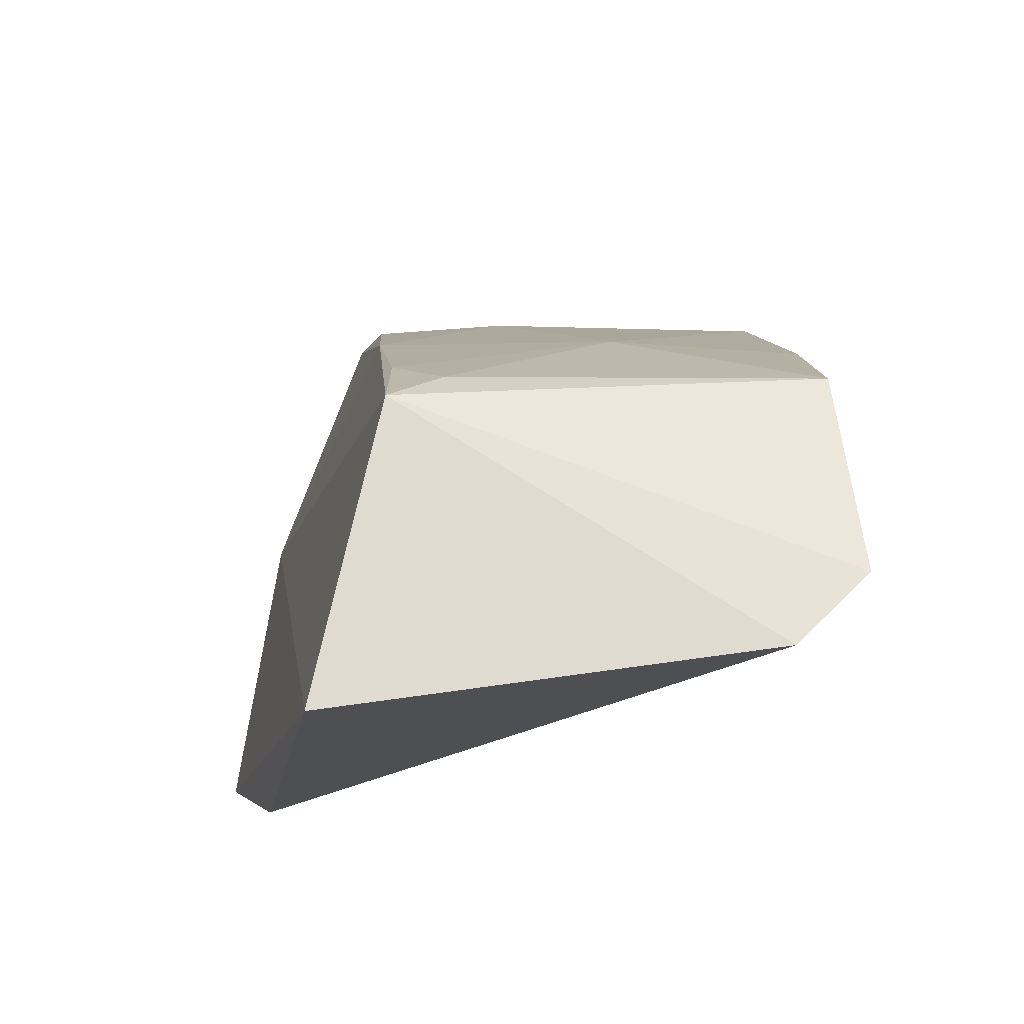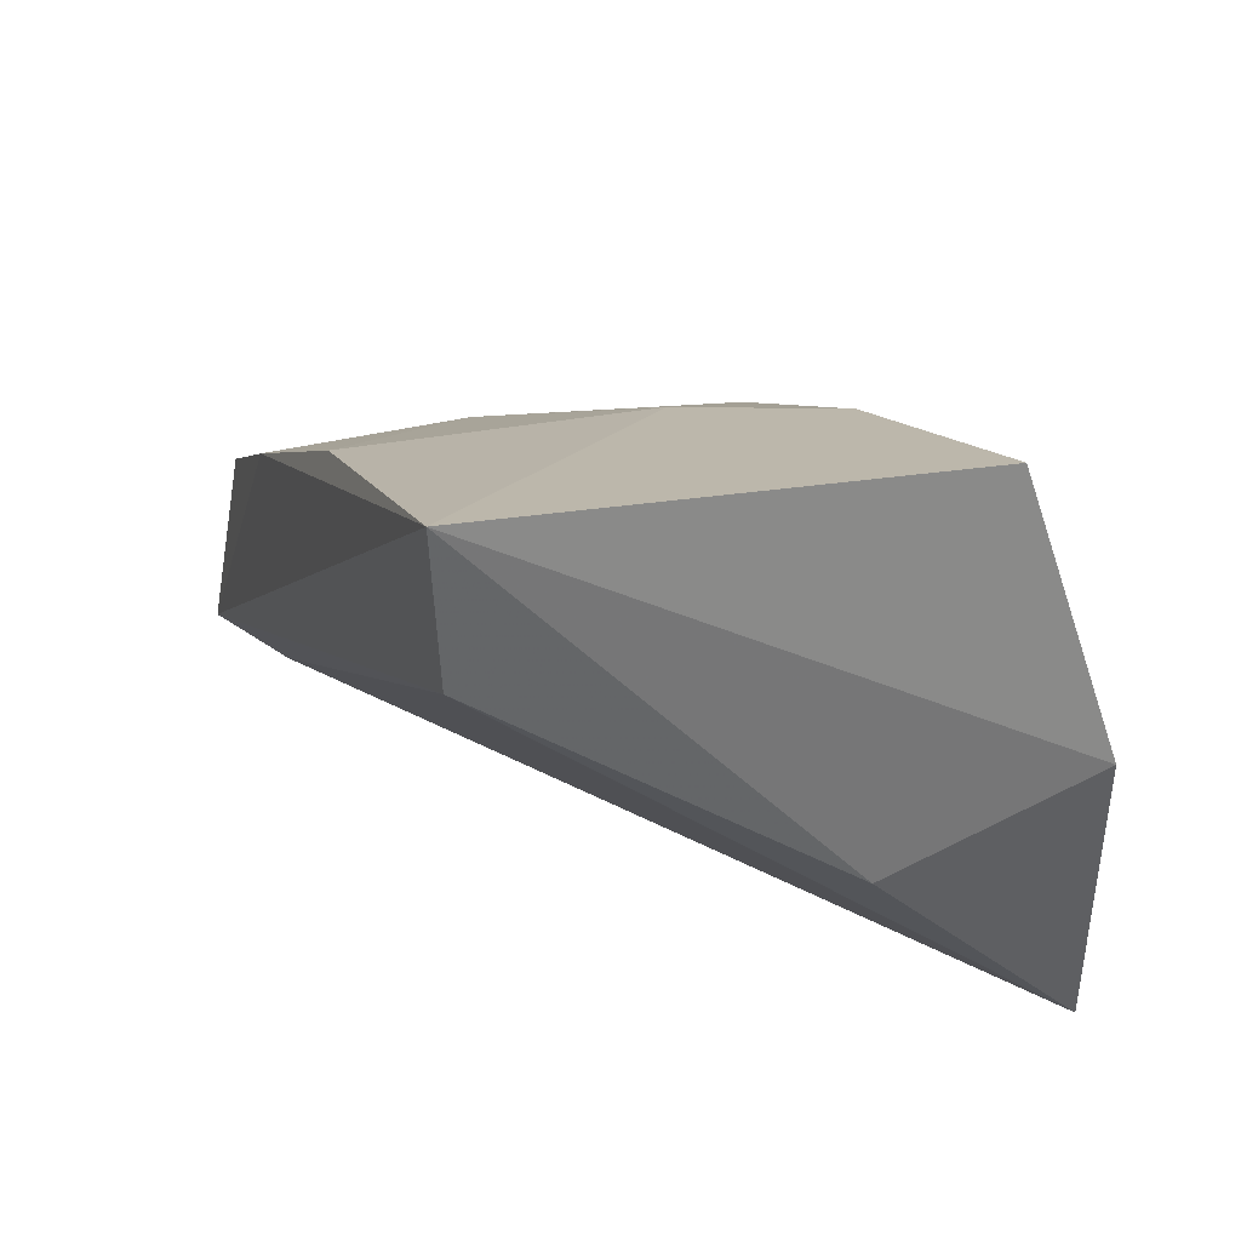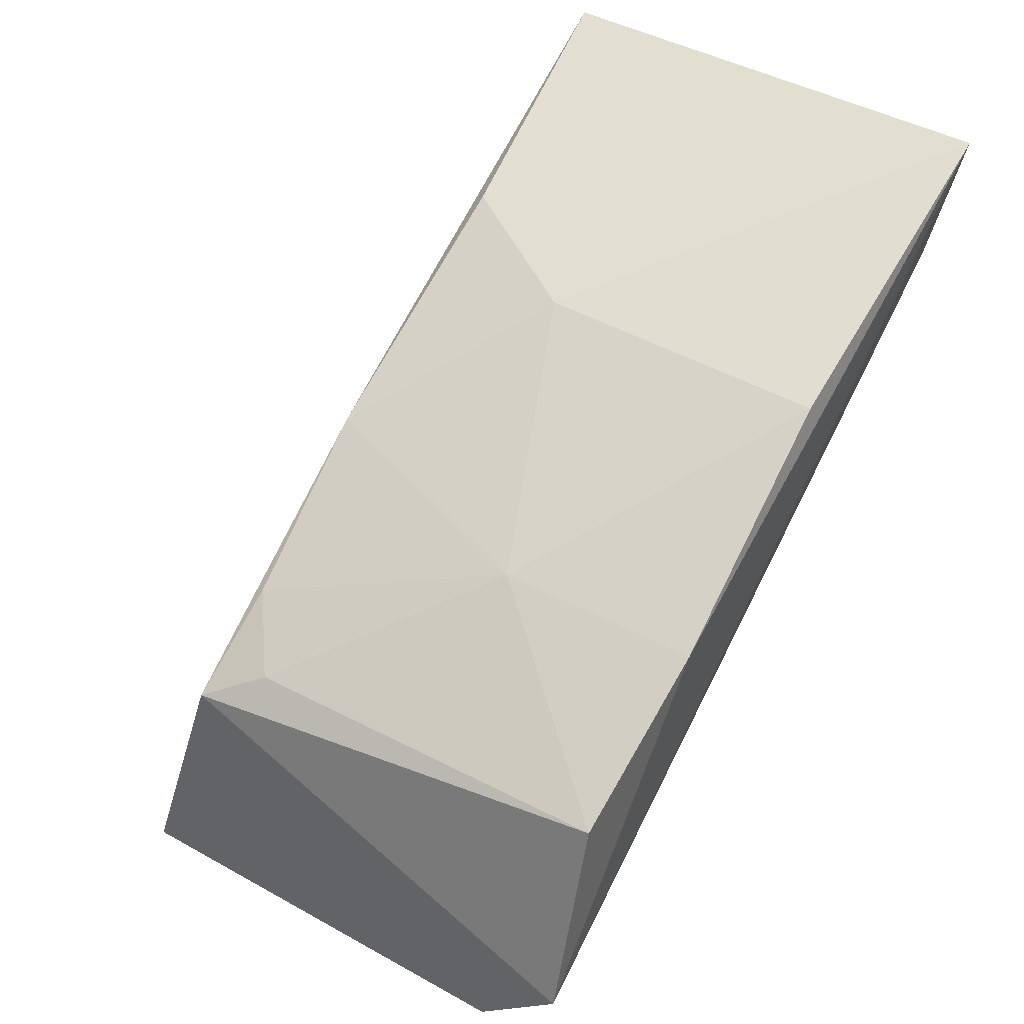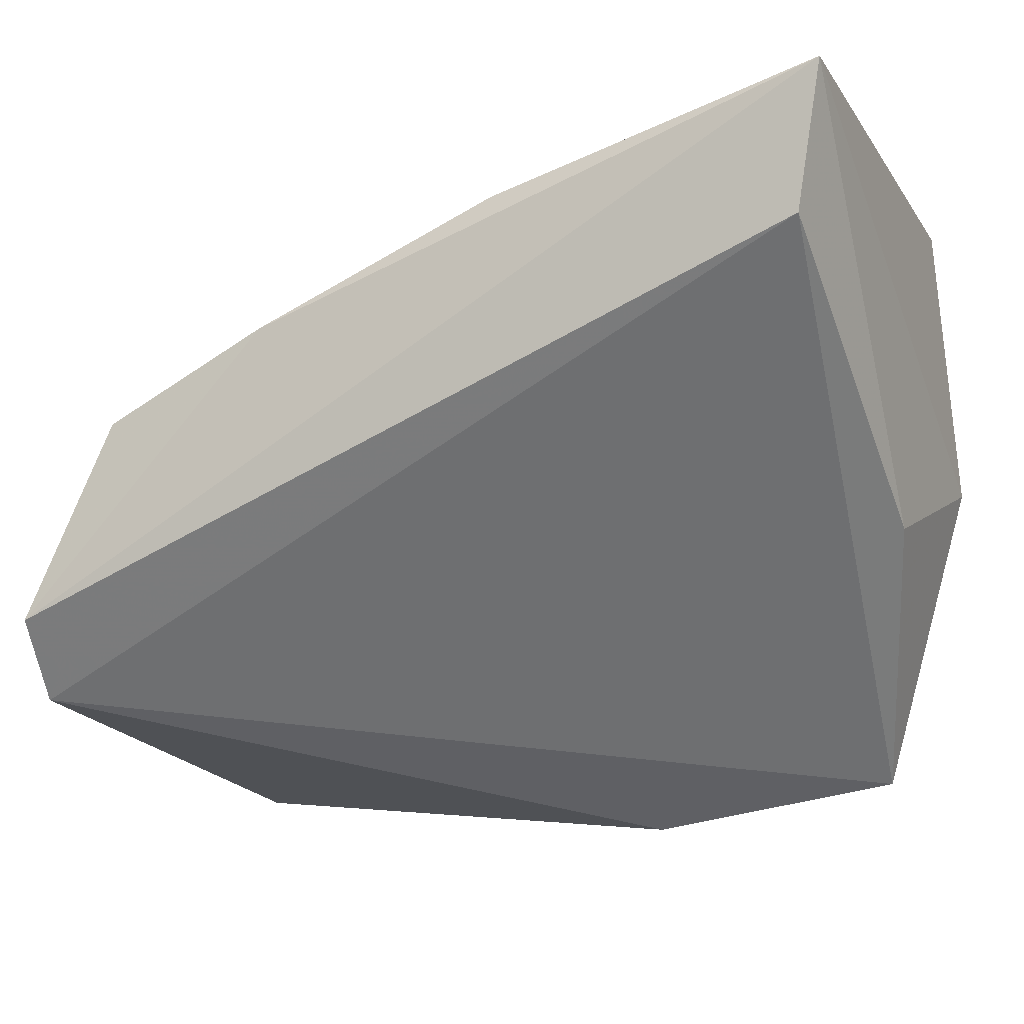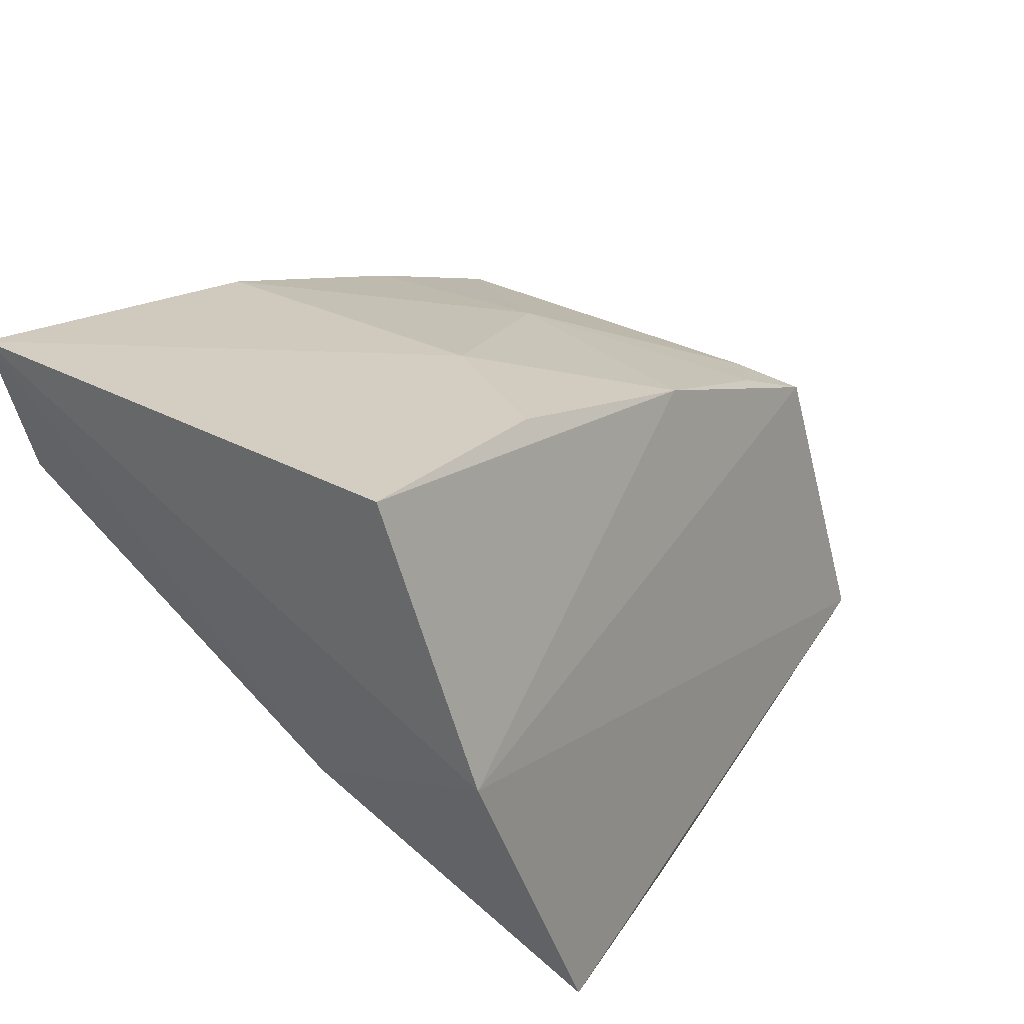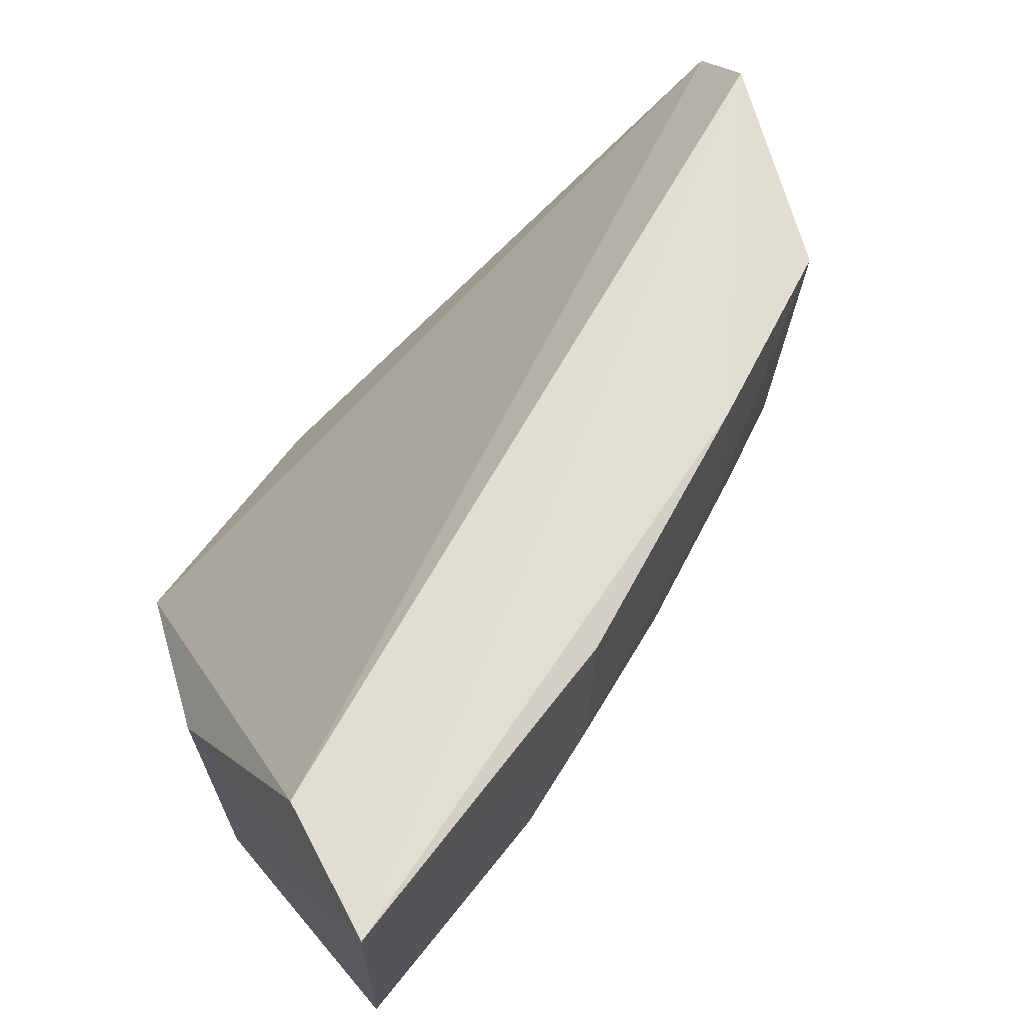
<metadata>
{"format":"obj","ext":"obj","renderer":"f3d","projection":"perspective","resolution":1024,"background":"white","views":[{"elev":-12.2,"azim":-95.6,"up":"+Y"},{"elev":26.0,"azim":69.9,"up":"+Y"},{"elev":53.5,"azim":-61.0,"up":"+Y"},{"elev":-14.8,"azim":23.0,"up":"+Y"},{"elev":33.0,"azim":123.3,"up":"+Y"},{"elev":68.4,"azim":140.4,"up":"+Z"}]}
</metadata>
<code>
v -0.02214 0.1114 0.03425
v -0.02327 0.1059 0.03362
v -0.02207 0.1005 0.01337
v -0.054 0.08907 0.01452
v -0.05479 0.09397 0.03363
v -0.04179 0.1053 0.01729
v -0.02293 0.09749 0.02076
v -0.02202 0.1108 0.01713
v -0.05274 0.1003 0.01712
v -0.026 0.08881 0.0116
v -0.03496 0.1084 0.02272
v -0.05537 0.09131 0.03083
v -0.03172 0.1089 0.01772
v -0.04493 0.1048 0.02617
v -0.03575 0.08714 0.01327
v -0.04867 0.1025 0.01751
v -0.05149 0.1017 0.03317
v -0.03503 0.1084 0.03362
v -0.04473 0.1046 0.03365
v -0.05141 0.1014 0.01926
f 5 2 1
f 7 1 2
f 7 3 1
f 8 1 3
f 8 3 6
f 9 6 3
f 9 3 4
f 10 7 2
f 10 4 3
f 10 3 7
f 11 1 8
f 12 9 4
f 12 5 9
f 12 10 2
f 12 2 5
f 13 11 8
f 13 8 6
f 13 6 11
f 14 11 6
f 15 12 4
f 15 4 10
f 15 10 12
f 16 14 6
f 16 6 9
f 17 9 5
f 18 1 11
f 18 11 14
f 19 17 5
f 19 5 1
f 19 1 18
f 19 18 14
f 19 14 17
f 20 16 9
f 20 9 17
f 20 17 14
f 20 14 16

</code>
